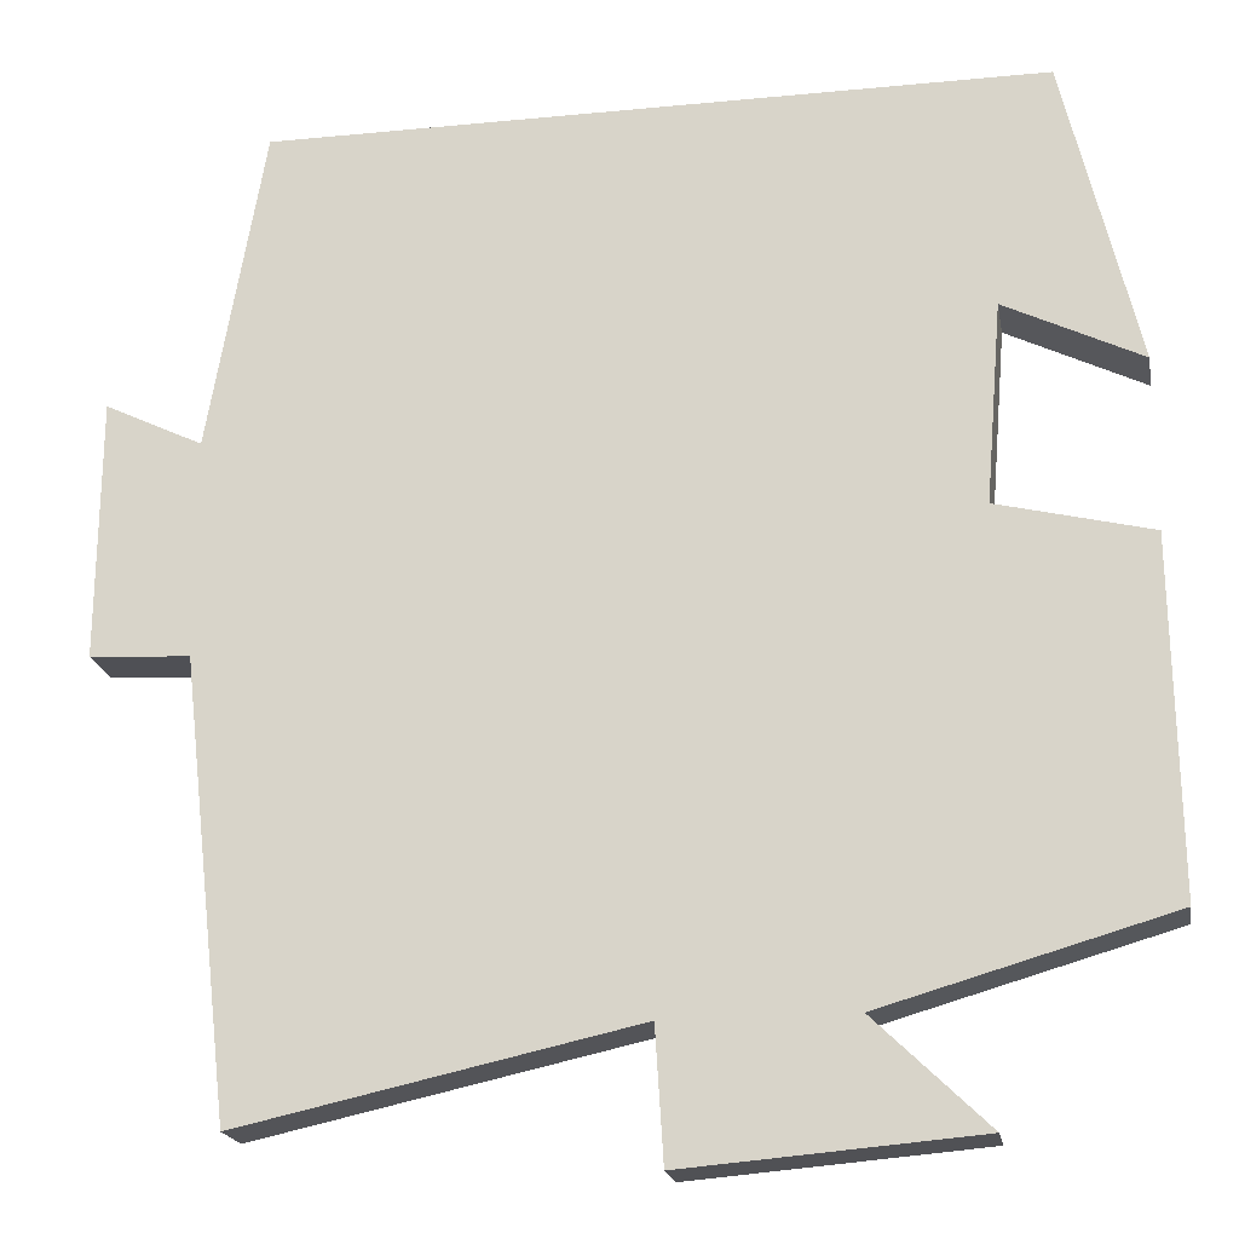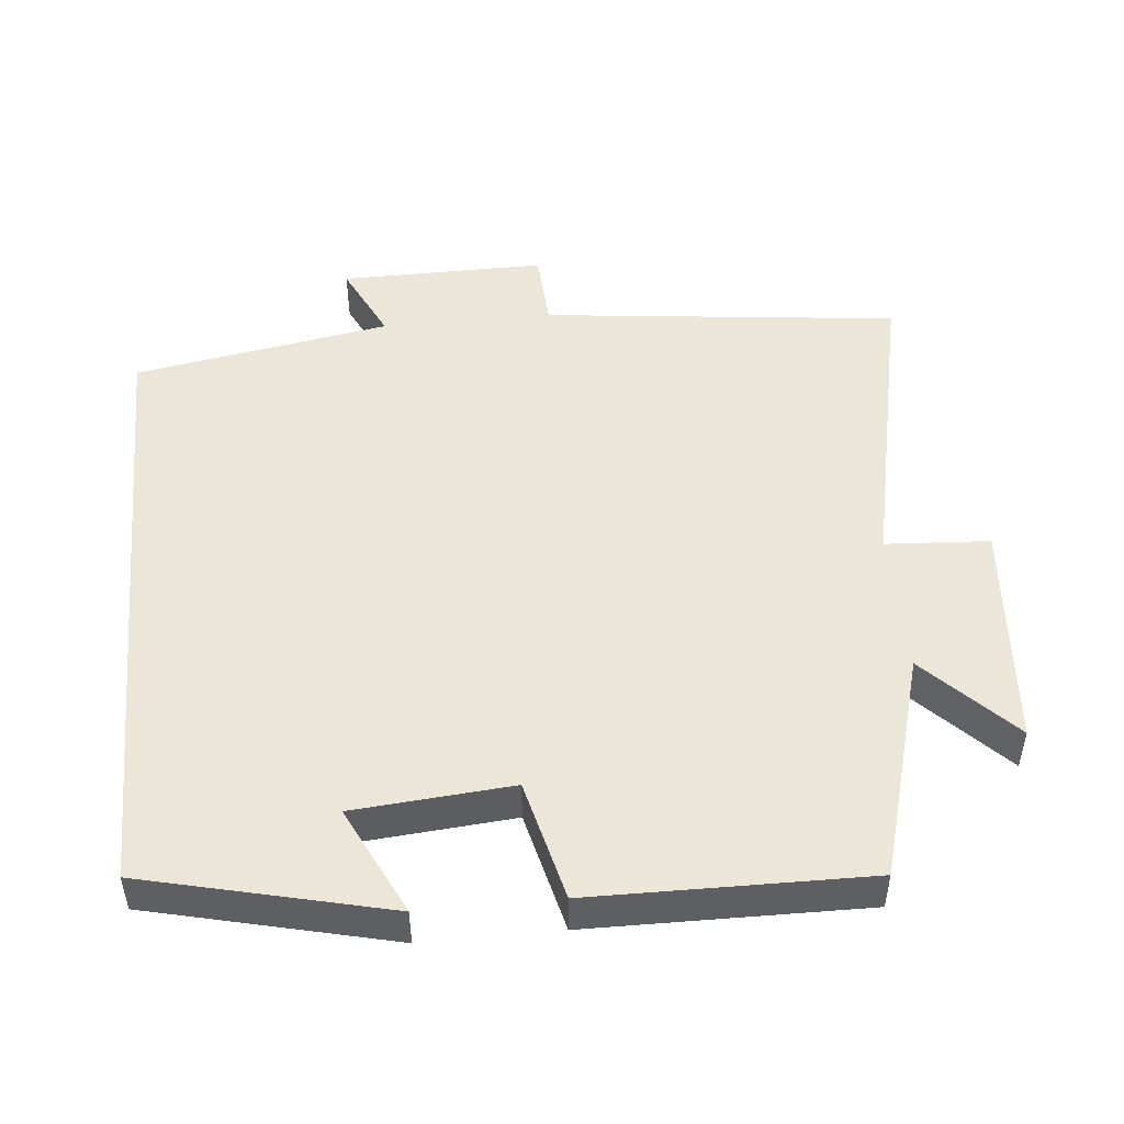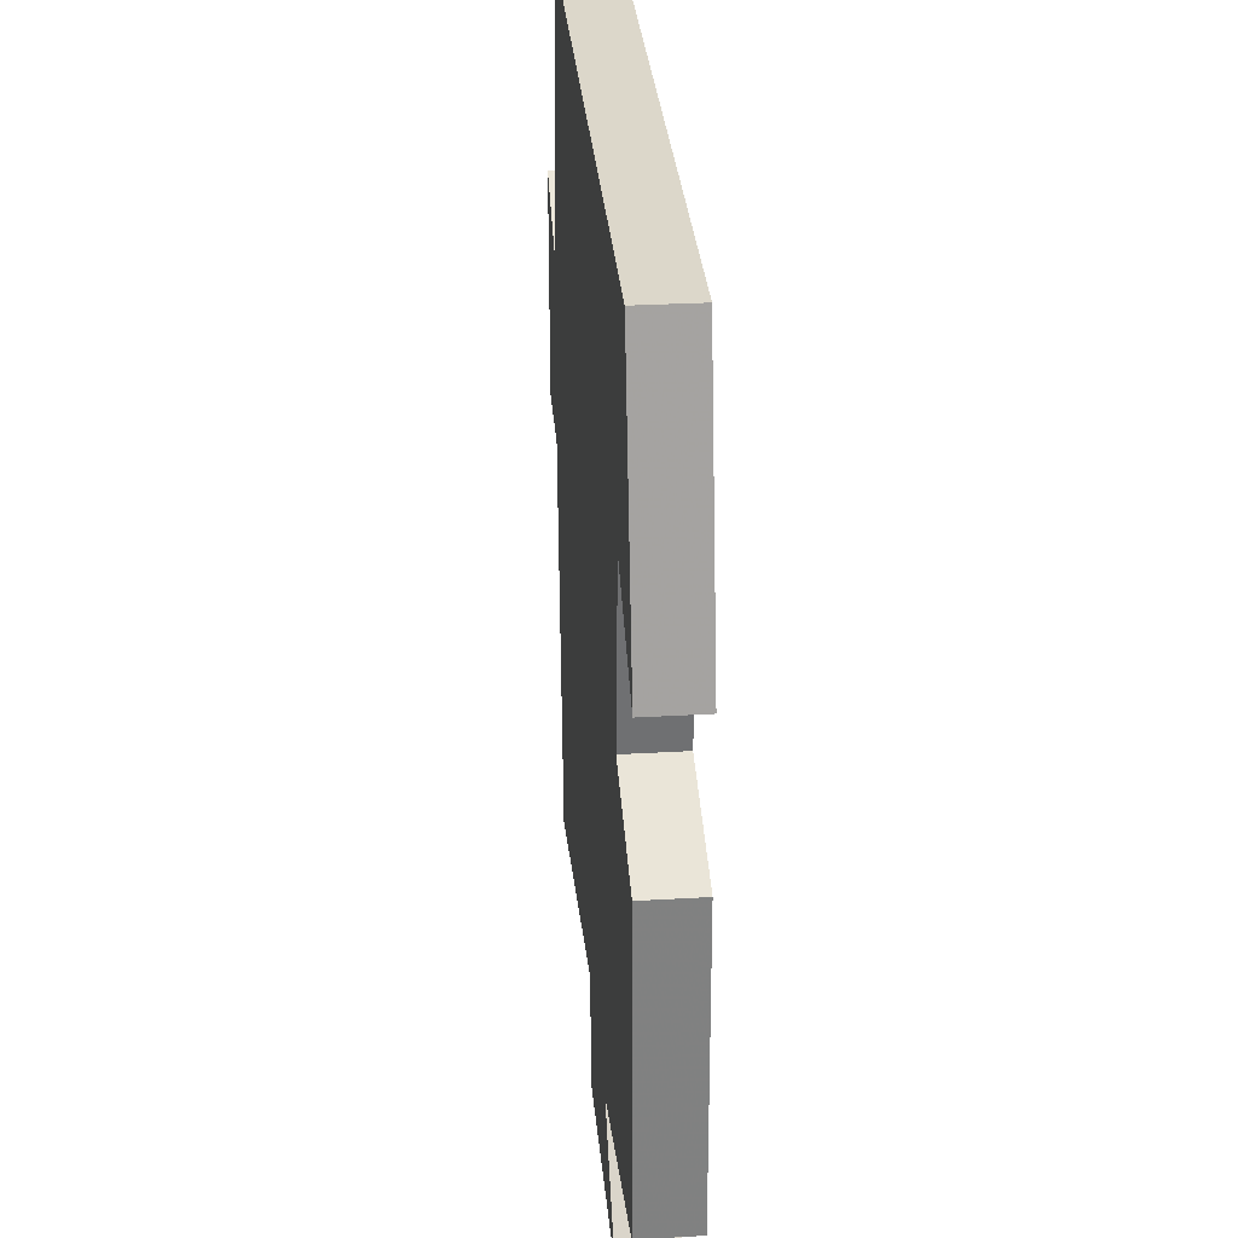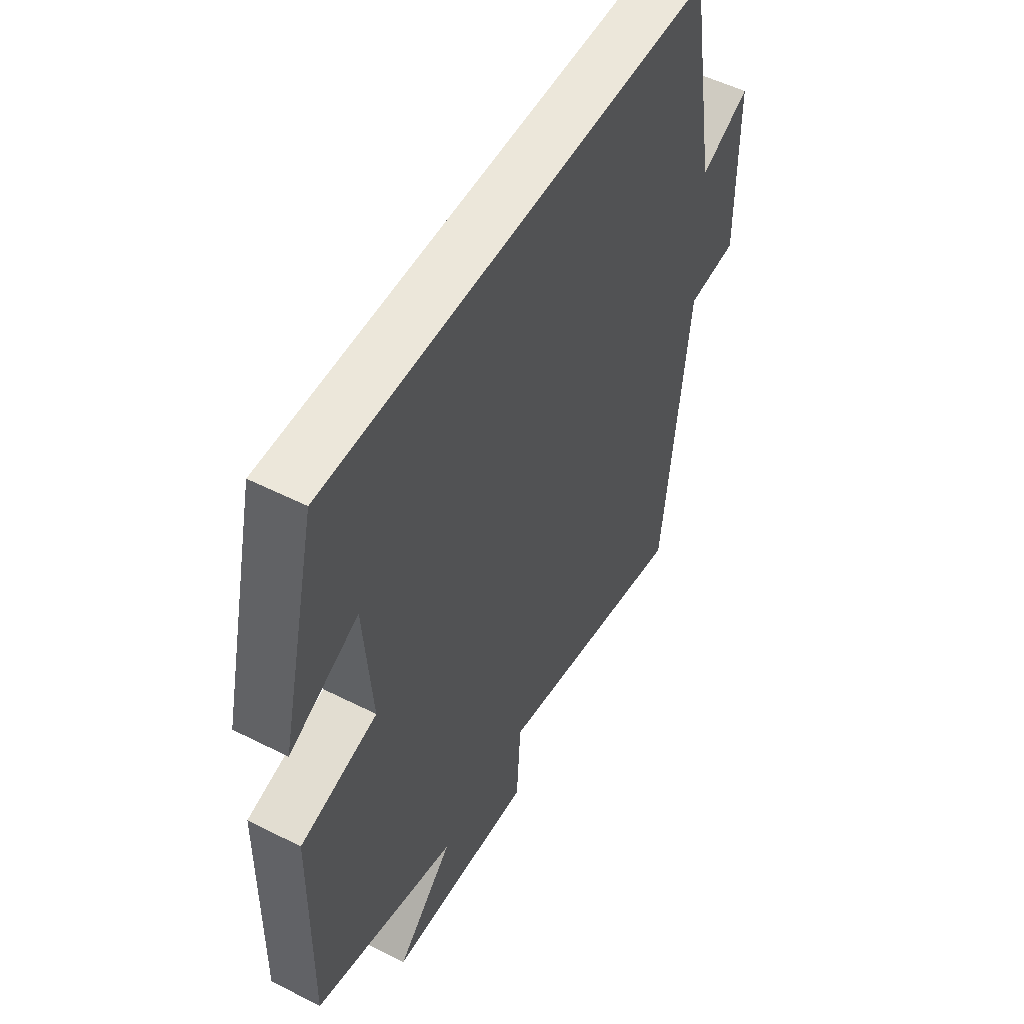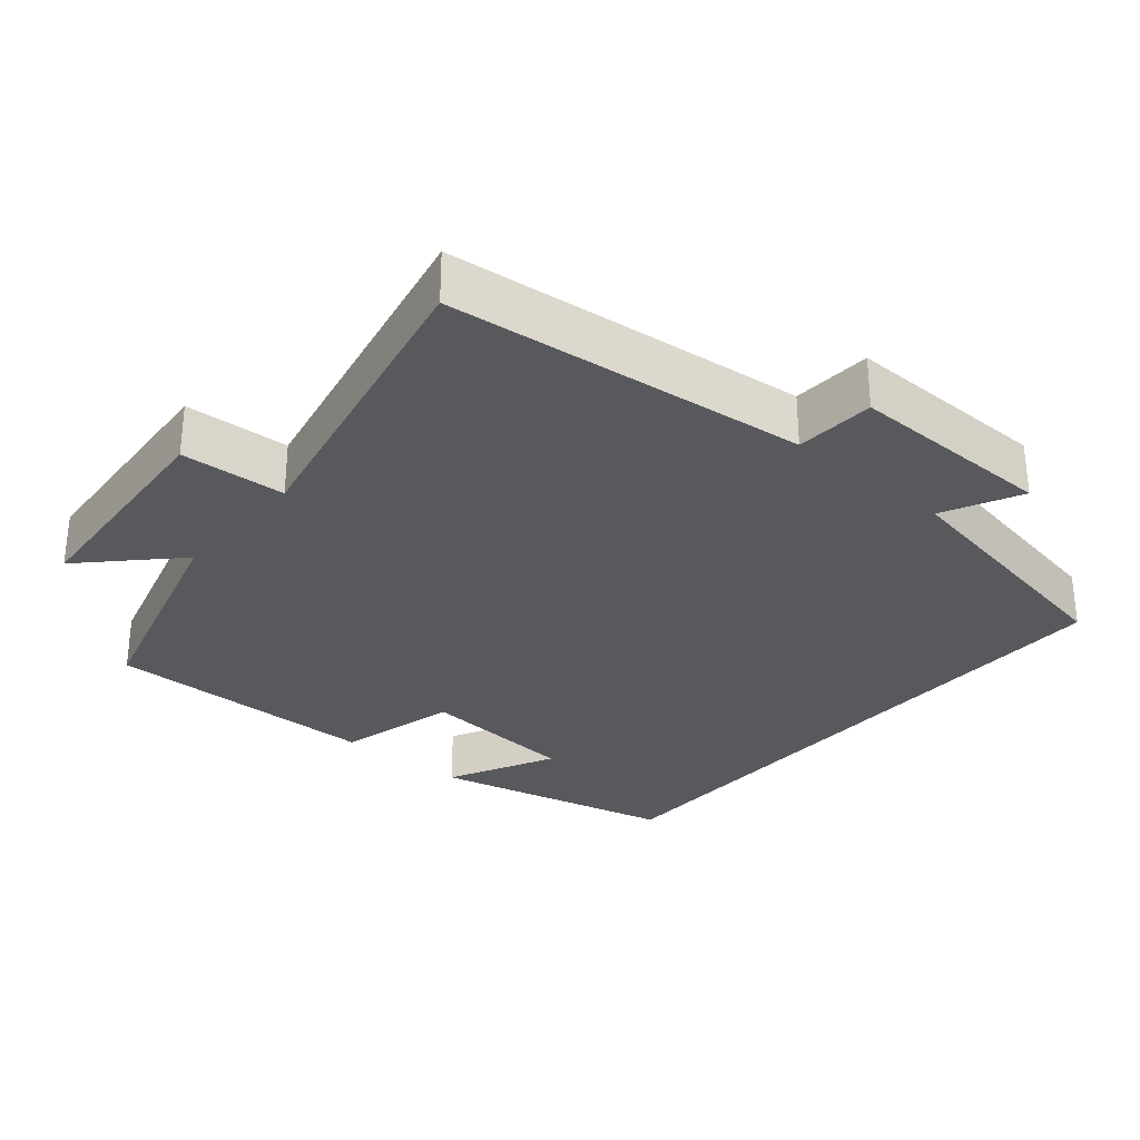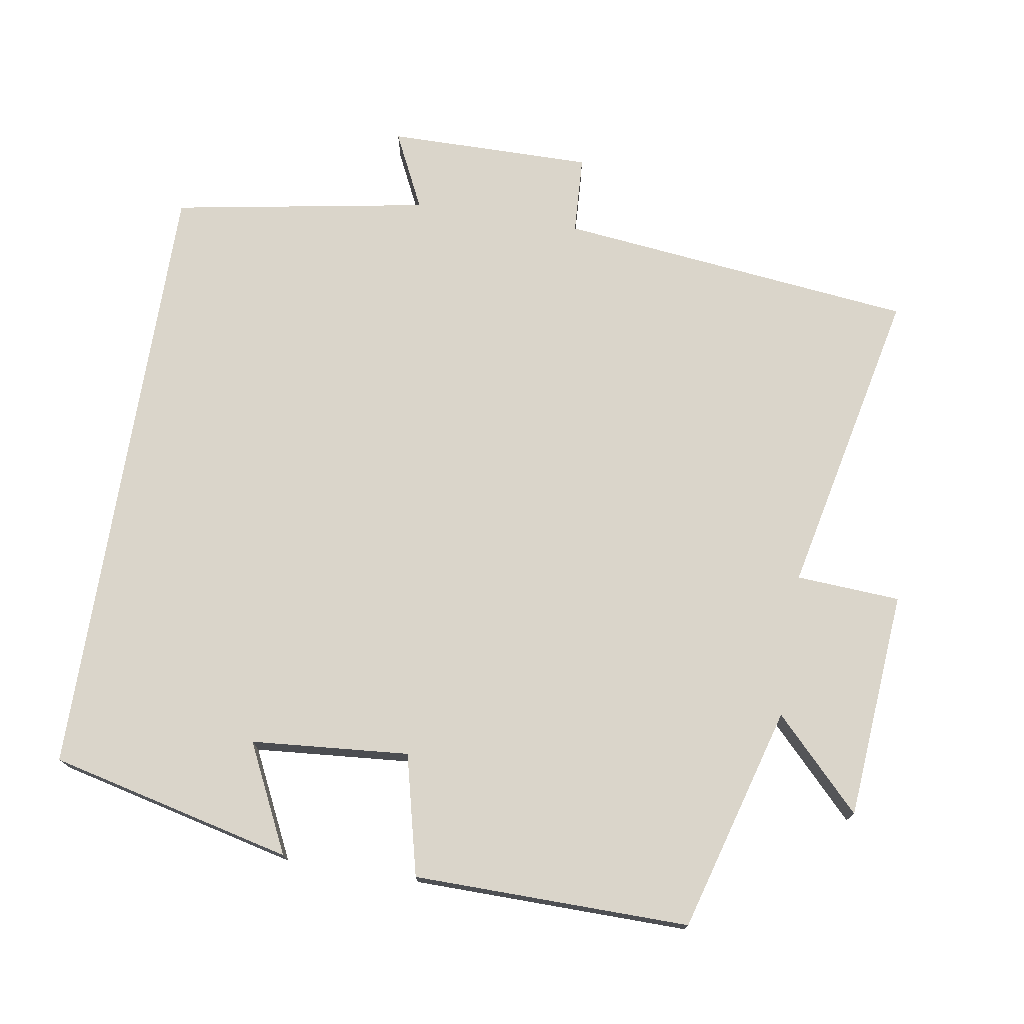
<metadata>
{"format":"obj","ext":"obj","renderer":"f3d","projection":"perspective","resolution":1024,"background":"white","views":[{"elev":-19.8,"azim":10.2,"up":"+Z"},{"elev":49.1,"azim":84.4,"up":"+Y"},{"elev":30.8,"azim":85.2,"up":"+Z"},{"elev":52.6,"azim":118.6,"up":"+Z"},{"elev":-30.2,"azim":-130.6,"up":"+Y"},{"elev":74.3,"azim":99.2,"up":"+Y"}]}
</metadata>
<code>
v 0.505 0.07 -0.41
v 0.192 0.07 -0.5
v 0.315 0.07 -0.619
v -0.003 0.07 -0.645
v -0.012 0.07 -0.5
v -0.444 0.07 -0.594
v -0.5 0.07 -0.097
v -0.61 0.07 -0.091
v -0.608 0.07 0.195
v -0.5 0.07 0.143
v -0.438 0.07 0.5
v 0.419 0.07 0.5
v 0.5 0.07 0.162
v 0.35 0.07 0.235
v 0.332 0.07 0.015
v 0.5 0.07 -0.026
v 0.505 0 -0.41
v 0.192 0 -0.5
v 0.315 0 -0.619
v -0.003 0 -0.645
v -0.012 0 -0.5
v -0.444 0 -0.594
v -0.5 0 -0.097
v -0.61 0 -0.091
v -0.608 0 0.195
v -0.5 0 0.143
v -0.438 0 0.5
v 0.419 0 0.5
v 0.5 0 0.162
v 0.35 0 0.235
v 0.332 0 0.015
v 0.5 0 -0.026
f 15 16 1 2
f 14 15 2
f 12 13 14
f 10 11 12 14
f 10 14 2
f 7 8 9 10
f 5 6 7 10
f 5 10 2 3
f 3 4 5
f 18 17 32 31
f 18 31 30
f 30 29 28
f 30 28 27 26
f 18 30 26
f 26 25 24 23
f 26 23 22 21
f 19 18 26 21
f 21 20 19
f 1 17 18 2
f 2 18 19 3
f 3 19 20 4
f 4 20 21 5
f 5 21 22 6
f 6 22 23 7
f 7 23 24 8
f 8 24 25 9
f 9 25 26 10
f 10 26 27 11
f 11 27 28 12
f 12 28 29 13
f 13 29 30 14
f 14 30 31 15
f 15 31 32 16
f 16 32 17 1

</code>
